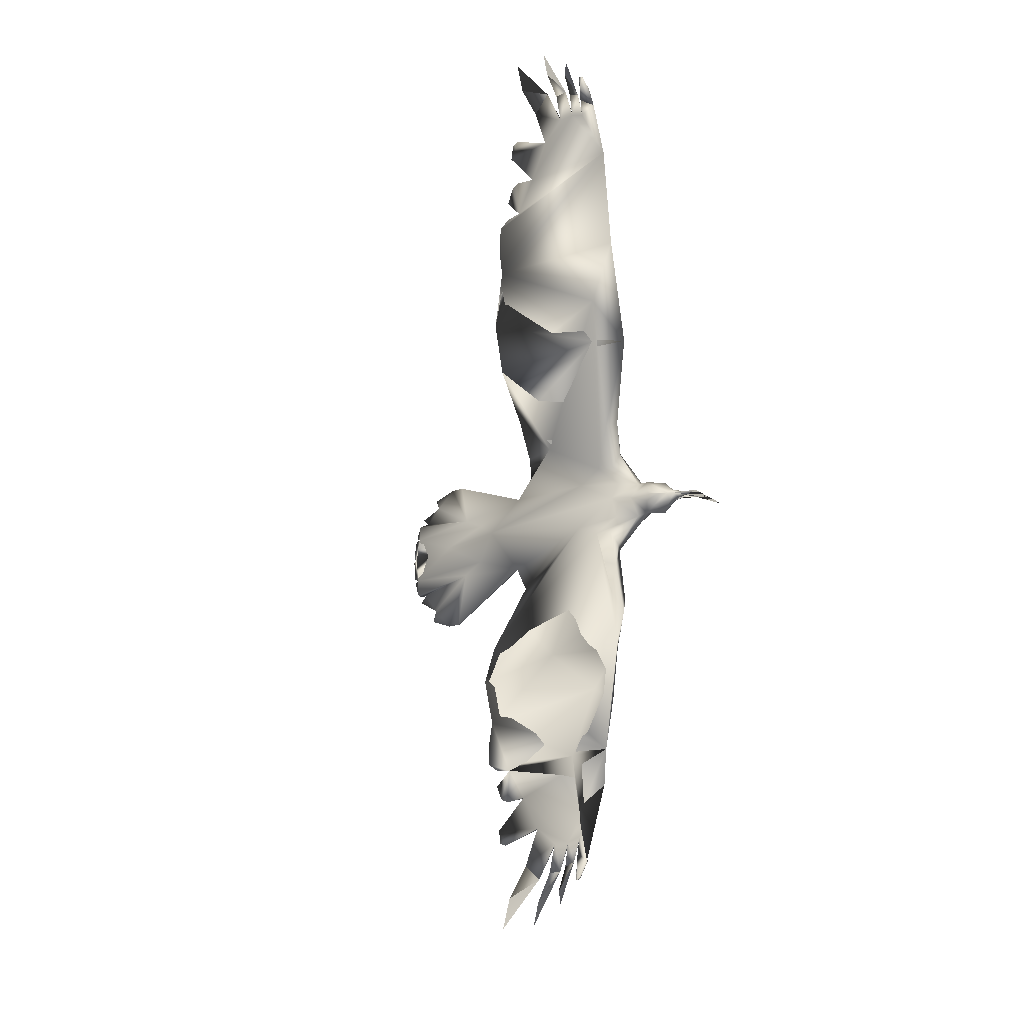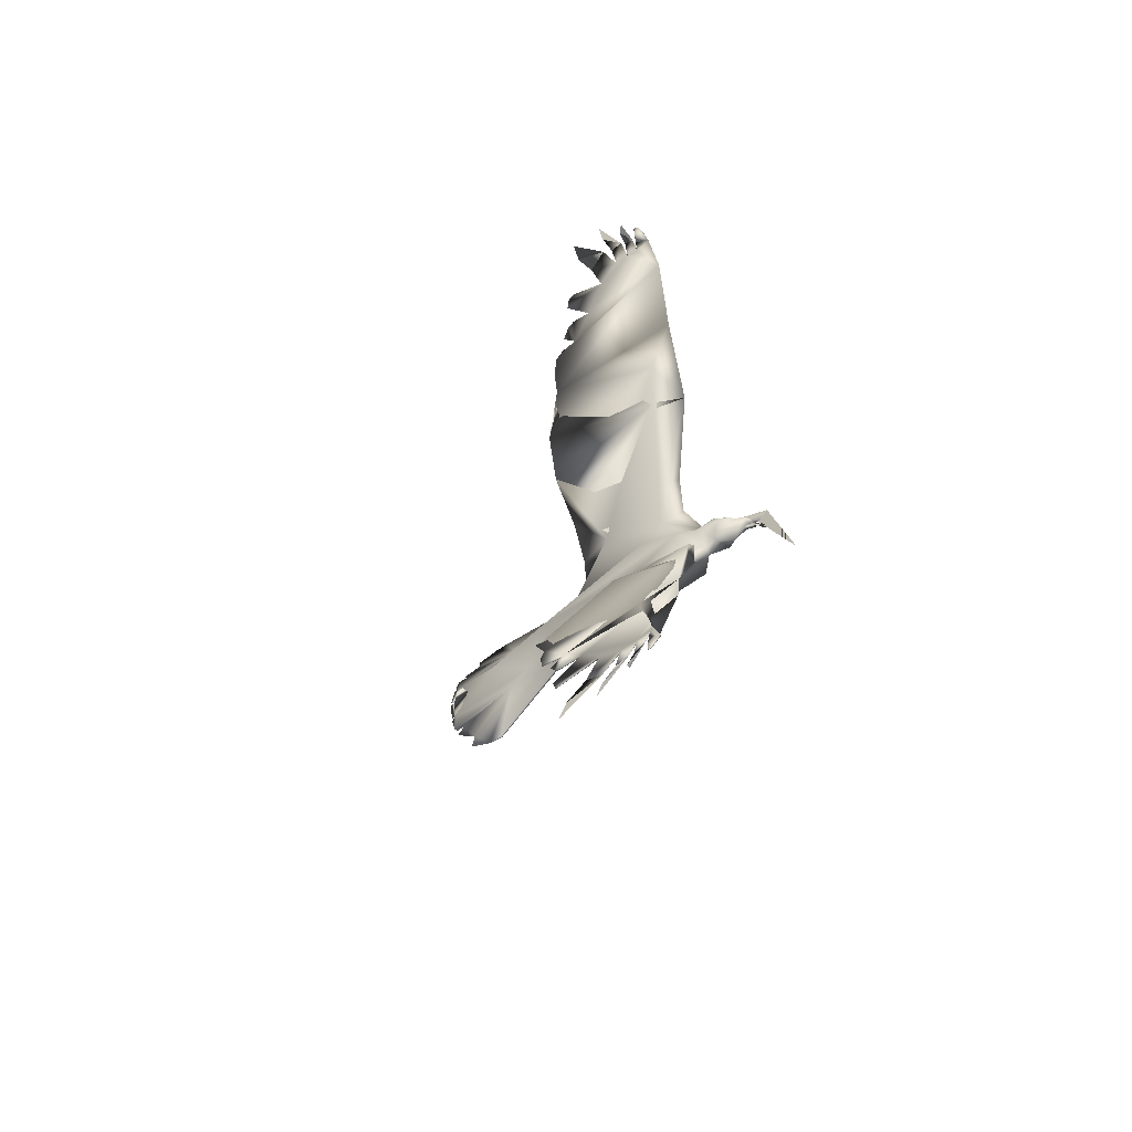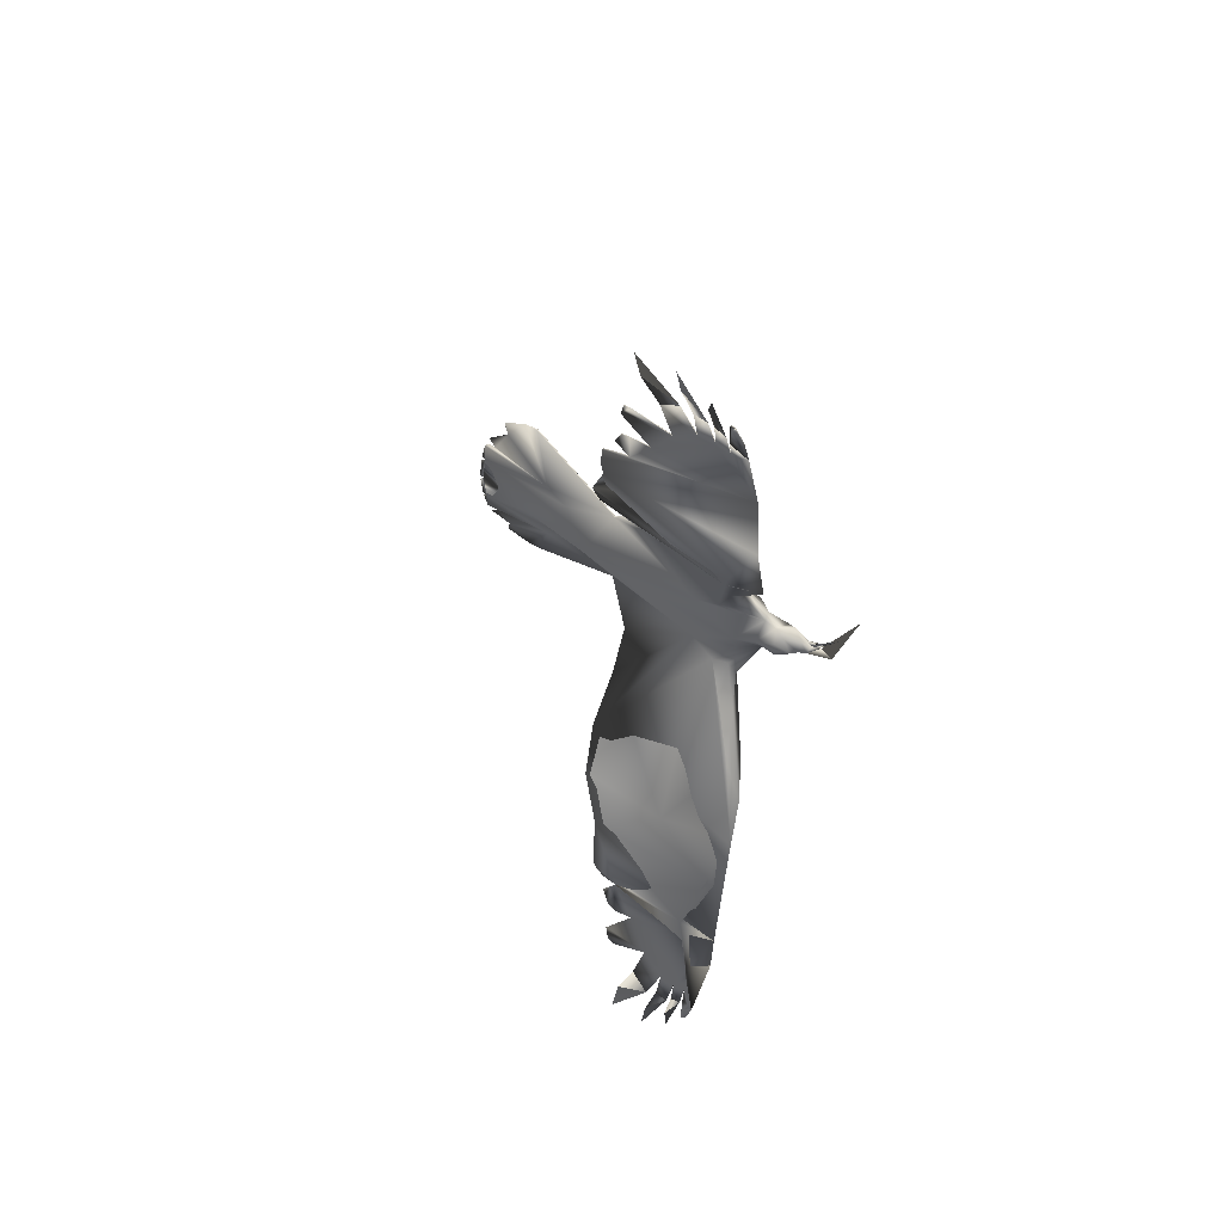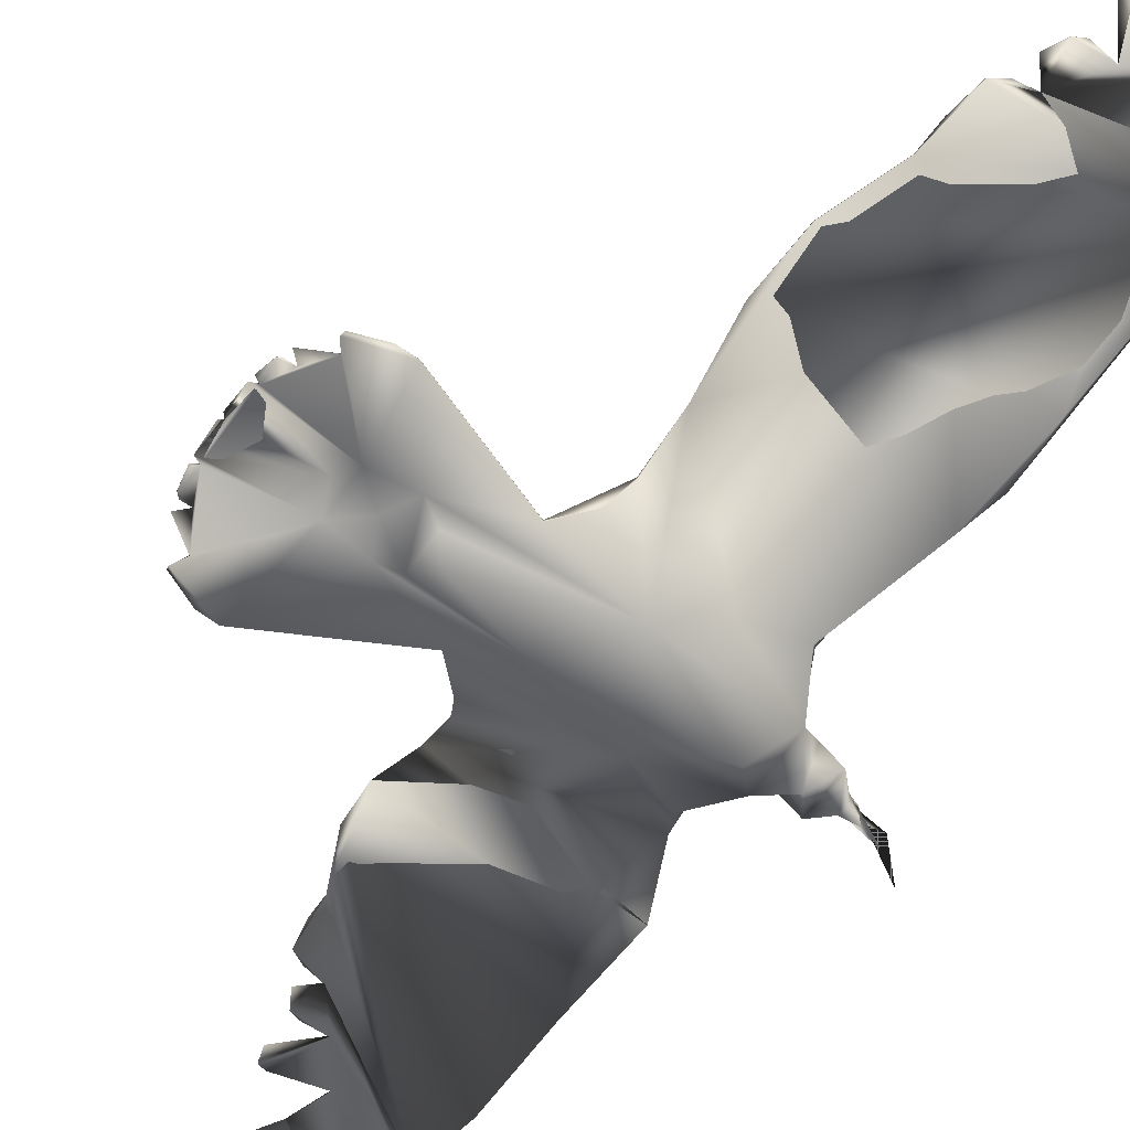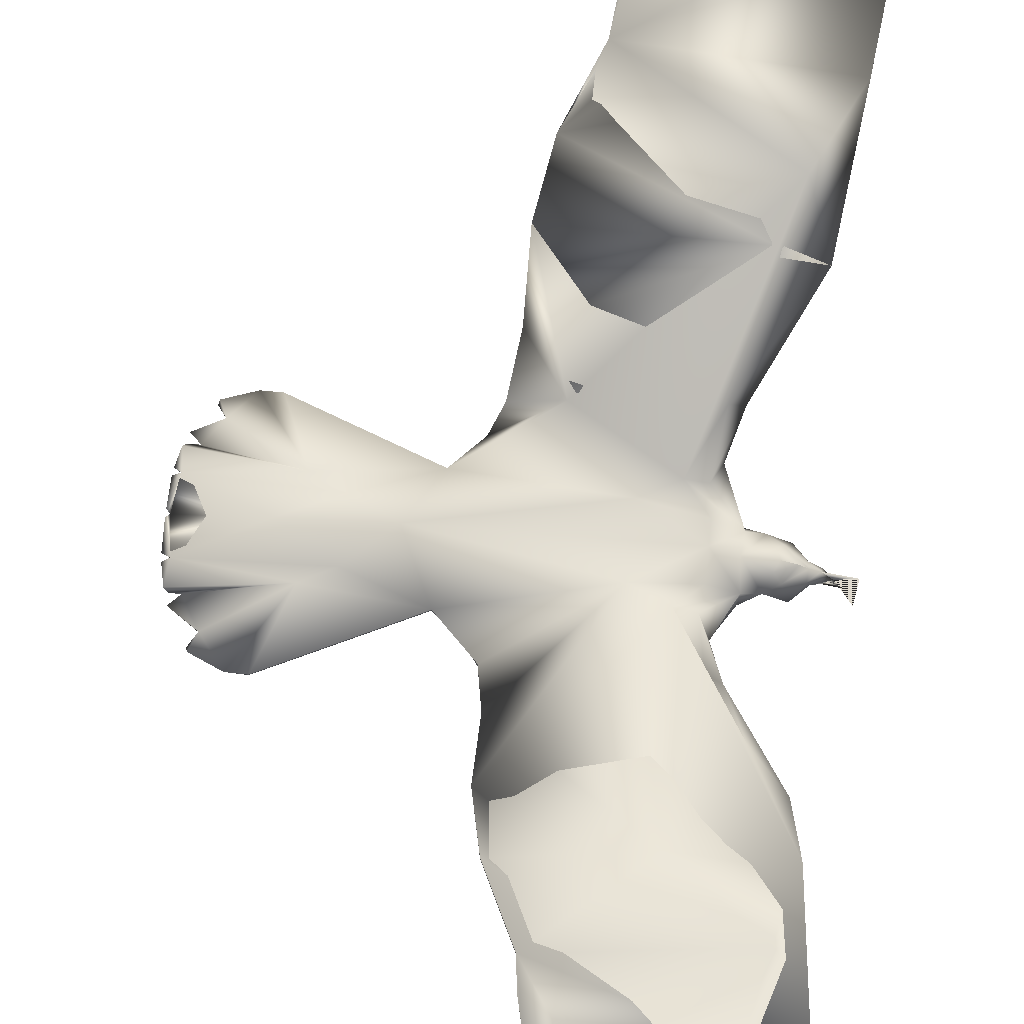
<metadata>
{"format":"obj","ext":"obj","renderer":"f3d","projection":"perspective","resolution":1024,"background":"white","views":[{"elev":-21.5,"azim":37.9,"up":"+Y"},{"elev":-59.7,"azim":36.8,"up":"+Y"},{"elev":50.8,"azim":34.2,"up":"+Y"},{"elev":-62.6,"azim":-36.2,"up":"+Z"},{"elev":71.4,"azim":4.7,"up":"+Z"}]}
</metadata>
<code>
o Crow_crow_maste
v -0.1958 0.1608 0.1277
v -0.1724 0.2311 0.1717
v -0.0737 0.4036 0.2751
v -0.06207 0.9929 0.466
v -0.09248 1.003 0.4689
v -0.1303 1.003 0.4689
v -0.1895 0.9602 0.4589
v -0.2482 0.8776 0.4394
v -0.3079 0.8021 0.4217
v -0.3982 0.6652 0.3811
v -0.5018 0.2279 0.1231
v -0.5763 0.1405 0.07742
v -0.8163 0.248 0.03676
v -0.8508 0.2485 0.03694
v -0.9044 0.2278 0.04323
v -0.9573 0.04953 0.0792
v -0.04163 0.6415 0.3723
v -0.1156 0.5011 0.3555
v -0.4835 0.4348 0.2709
v -0.01324 0.8726 0.4397
v -0.03925 1.085 0.4885
v -0.04787 1.095 0.4909
v -0.08442 1.148 0.5042
v -0.1507 1.195 0.5163
v -0.2386 1.195 0.5169
v -0.2773 0.9936 0.4678
v -0.3056 0.9542 0.4584
v -0.2962 0.8836 0.4414
v -0.3379 0.839 0.4309
v -0.3475 0.7967 0.4207
v -0.3907 0.7184 0.4011
v -0.02181 1.006 0.469
v -0.05335 1.07 0.4849
v -0.05895 1.033 0.4758
v -0.065 1.051 0.4803
v -0.0953 1.117 0.4966
v -0.1006 1.071 0.4855
v -0.1492 1.139 0.5024
v -0.1578 1.085 0.4893
v -0.2358 1.123 0.4993
v -0.2942 0.986 0.4661
v -0.3164 0.874 0.4393
v -0.3753 0.7796 0.4168
v -0.04284 1.091 0.49
v -0.05227 1.094 0.4908
v -0.04284 1.091 0.49
v -0.05227 1.094 0.4908
v -0.04787 1.095 0.4909
v -0.9393 0.1702 0.05994
v -0.9541 0.1124 0.07148
v -0.8068 0.04076 0.1043
v -0.892 0.1989 0.04922
v -0.9209 0.152 0.06222
v -0.9424 0.105 0.07442
v -0.7653 0.1215 0.07446
v -0.7103 0.09281 0.07796
v -0.9467 0.1467 0.06772
v -0.07097 0.04436 0.08277
v -0.0928 0.07198 0.07271
v -0.1627 0.08715 0.07791
v -0.2071 0.1707 0.1081
v -0.0621 0.9937 0.4627
v -0.09251 1.004 0.4655
v -0.1304 1.003 0.4656
v -0.1895 0.961 0.4556
v -0.2482 0.8784 0.4361
v -0.3079 0.8029 0.4183
v -0.3982 0.6663 0.3778
v -0.4856 0.3145 0.1892
v -0.5018 0.2293 0.1149
v -0.5763 0.1405 0.07397
v -0.8163 0.248 0.03331
v -0.3003 0.1454 0.1118
v -0.1511 0.4135 0.3055
v -0.4582 0.5428 0.333
v -0.02913 1.053 0.477
v -0.09091 1.061 0.4794
v -0.1337 1.072 0.4824
v -0.2077 1.049 0.4773
v -0.2942 0.9869 0.4628
v -0.3165 0.8748 0.4359
v -0.3753 0.7805 0.4135
v -0.04287 1.092 0.4867
v -0.0523 1.095 0.4875
v -0.0479 1.096 0.4875
v -0.9394 0.1525 0.06219
v -0.9556 0.09995 0.07312
v -0.8069 0.04076 0.09877
v -0.892 0.1989 0.04577
v -0.9424 0.105 0.07097
v -0.7883 0.08264 0.0749
v -0.7103 0.09281 0.07451
v -0.9067 0.2206 0.03979
v -0.9467 0.1467 0.06427
v -0.5247 0.1894 0.0858
v 0.003237 0.02788 -0.05238
v -0.02917 0.02797 0.05159
v -0.06638 0.02865 0.07201
v -0.06565 0.04347 0.072
v -0.03875 0.0282 0.04807
v -0.06436 0.03638 0.06176
v -0.05043 0.03916 0.06855
v -0.01159 0.02812 0.02199
v -0.05267 0.02842 0.09005
v -0.03295 0.0281 0.0589
v -0.04976 0.03915 0.07401
v -0.1596 0.07589 0.09576
v -0.3152 0.09493 0.1445
v -0.08438 0.02894 0.1111
v -0.1185 0.04675 0.1212
v -0.1305 0.0732 0.1001
v -0.1054 0.05745 0.1056
v -0.1271 0.02964 0.04002
v -0.2497 0.1256 0.1513
v -0.2139 0.1271 0.1378
v -0.1974 0.2256 0.1869
v -0.2084 0.08341 0.1174
v -0.6753 0.07436 0.05252
v -0.6498 0.03818 0.04088
v -0.3304 0.07288 0.01658
v -0.4171 0.2285 0.1454
v -0.5071 0.07149 0.03225
v -0.07008 0.02871 0.0983
v -0.2001 -0.09705 0.138
v -0.1794 -0.1682 0.1814
v -0.08723 -0.3437 0.2857
v -0.06948 -0.4408 0.3424
v -0.04743 -0.727 0.4305
v -0.09589 -0.9337 0.475
v -0.1266 -0.9433 0.4774
v -0.1645 -0.9413 0.477
v -0.2222 -0.8971 0.4663
v -0.278 -0.8127 0.4462
v -0.3352 -0.7355 0.4277
v -0.4207 -0.5955 0.388
v -0.5083 -0.154 0.1351
v -0.5796 -0.06636 0.08023
v -0.8231 -0.1661 0.0368
v -0.8576 -0.1655 0.03697
v -0.9104 -0.143 0.04326
v -0.9575 0.03689 0.0792
v -0.4978 -0.3609 0.2835
v -0.4765 -0.4691 0.3475
v -0.07617 -1.027 0.4975
v -0.08511 -1.036 0.4997
v -0.1234 -1.088 0.5124
v -0.1913 -1.133 0.5234
v -0.2791 -1.131 0.5229
v -0.311 -0.9279 0.4739
v -0.338 -0.8876 0.4642
v -0.3263 -0.8173 0.4474
v -0.3664 -0.7715 0.4364
v -0.3746 -0.7289 0.4262
v -0.4151 -0.6494 0.4062
v -0.06492 -0.9941 0.4896
v -0.08976 -1.011 0.4937
v -0.0941 -0.9735 0.4847
v -0.1008 -0.9916 0.489
v -0.1333 -1.056 0.5048
v -0.137 -1.011 0.4937
v -0.1879 -1.077 0.5098
v -0.1946 -1.023 0.4967
v -0.2739 -1.059 0.5056
v -0.3277 -0.9198 0.472
v -0.3461 -0.8072 0.445
v -0.4018 -0.7111 0.4219
v -0.07997 -1.033 0.499
v -0.08949 -1.035 0.4996
v -0.07997 -1.033 0.499
v -0.08949 -1.035 0.4996
v -0.08511 -1.036 0.4997
v -0.9434 -0.08428 0.05996
v -0.9564 -0.02609 0.07149
v -0.8971 -0.1145 0.04924
v -0.9245 -0.06675 0.06224
v -0.9444 -0.01907 0.07443
v -0.7679 -0.04132 0.07448
v -0.712 -0.01443 0.07796
v -0.9501 -0.06053 0.06773
v -0.07149 0.0131 0.08277
v -0.165 0.03026 0.1282
v -0.6308 0.03788 0.1307
v -0.0942 -0.01379 0.07271
v -0.1645 -0.02645 0.08115
v -0.2114 -0.1066 0.1175
v -0.08077 -0.4479 0.3252
v -0.09589 -0.9345 0.4717
v -0.1266 -0.9442 0.474
v -0.1645 -0.9422 0.4736
v -0.2222 -0.8979 0.463
v -0.278 -0.8135 0.4428
v -0.3352 -0.7363 0.4243
v -0.4207 -0.5967 0.3848
v -0.4953 -0.2401 0.2038
v -0.5083 -0.1554 0.1278
v -0.5796 -0.06646 0.07598
v -0.8231 -0.1661 0.03334
v -0.7389 0.03964 0.07465
v -0.3039 -0.07892 0.1177
v -0.06677 -0.5885 0.3689
v -0.1288 -0.287 0.2172
v -0.1034 -0.5632 0.394
v -0.4765 -0.4702 0.3442
v -0.0431 -0.8156 0.4464
v -0.06493 -0.9949 0.4862
v -0.1269 -1.001 0.4877
v -0.1701 -1.011 0.4902
v -0.2433 -0.9852 0.4841
v -0.3277 -0.9206 0.4686
v -0.3461 -0.808 0.4416
v -0.4018 -0.7119 0.4185
v -0.07997 -1.034 0.4956
v -0.0895 -1.036 0.4963
v -0.08511 -1.037 0.4964
v -0.9512 0.04311 0.07572
v -0.9429 -0.06656 0.06221
v -0.9575 -0.01355 0.07313
v -0.8971 -0.1145 0.04579
v -0.9444 -0.01907 0.07098
v -0.7897 -0.001717 0.07491
v -0.712 -0.01443 0.07452
v -0.9125 -0.1357 0.03982
v -0.9501 -0.06053 0.06428
v -0.5298 -0.1165 0.09077
v -0.06614 0.01381 0.072
v -0.06462 0.02085 0.06176
v -0.05078 0.01762 0.06855
v -0.05011 0.01761 0.07401
v -0.1611 -0.01467 0.09934
v -0.3177 -0.02792 0.1507
v -0.08438 0.02894 0.1111
v -0.1111 0.02938 0.1249
v -0.119 0.01226 0.1212
v -0.1319 -0.01348 0.1009
v -0.1063 0.00114 0.1056
v -0.2532 -0.06041 0.1603
v -0.2174 -0.06244 0.1486
v -0.2044 -0.162 0.1964
v -0.1443 -0.2698 0.255
v -0.2098 0.03283 0.15
v -0.2101 -0.01514 0.131
v -0.6765 0.002861 0.05251
v -0.2175 0.03077 0.01333
v -0.2476 -0.4459 0.3682
v -0.1438 -0.7286 0.431
v -0.408 -0.04094 0.04826
v 0.001658 0.02808 0.07351
f 27 41 80
f 21 32 76
f 217 219 176
f 224 195 136
f 113 183 234
f 99 101 59
f 46 44 48
f 183 59 101
f 22 85 84
f 10 75 19
f 87 88 215
f 174 175 172
f 191 190 209
f 10 43 31
f 28 8 66
f 165 134 152
f 97 103 100
f 107 181 111
f 140 222 139
f 54 176 51
f 225 180 183
f 2 1 61
f 106 58 104
f 17 3 74
f 230 236 241
f 48 85 22
f 94 57 86
f 228 105 104
f 81 28 66
f 43 30 82
f 31 43 82
f 73 60 120
f 228 98 105
f 227 103 98
f 41 26 80
f 229 234 181
f 132 190 208
f 13 12 72
f 185 125 201
f 112 111 110
f 84 34 45
f 122 119 118
f 129 187 157
f 106 104 105
f 14 72 93
f 99 106 98
f 117 108 240
f 239 126 125
f 55 53 86
f 172 218 174
f 180 225 228
f 74 19 75
f 39 6 64
f 113 59 183
f 200 202 186
f 179 216 177
f 44 46 83
f 64 6 78
f 2 116 115
f 75 17 74
f 92 198 91
f 100 102 103
f 131 189 207
f 178 182 51
f 92 118 198
f 166 211 153
f 200 186 128
f 165 152 210
f 151 210 191
f 46 21 83
f 114 115 116
f 54 50 90
f 169 212 144
f 132 149 190
f 11 95 121
f 180 228 104
f 47 84 45
f 124 125 185
f 14 13 72
f 194 244 203
f 171 214 212
f 176 219 173
f 242 118 119
f 8 27 80
f 221 220 198
f 99 58 106
f 214 145 213
f 125 124 237
f 65 7 79
f 229 184 234
f 107 60 61
f 212 205 144
f 166 154 211
f 50 57 94
f 232 181 233
f 14 93 15
f 121 69 11
f 26 7 65
f 154 166 135
f 203 142 194
f 2 61 73
f 130 188 206
f 184 243 60
f 228 225 98
f 198 220 91
f 174 218 222
f 108 117 114
f 199 184 185
f 237 124 229
f 29 42 81
f 54 90 87
f 63 5 77
f 1 115 107
f 156 157 168
f 37 5 63
f 21 76 83
f 129 158 187
f 202 244 186
f 164 150 209
f 133 151 191
f 192 153 211
f 134 153 192
f 154 135 211
f 59 113 111
f 170 156 213
f 138 139 197
f 71 12 95
f 209 190 149
f 136 137 224
f 179 223 216
f 217 141 215
f 99 102 100
f 232 110 181
f 70 11 69
f 165 210 151
f 113 184 60
f 227 225 100
f 10 68 75
f 235 231 233
f 98 225 227
f 229 181 240
f 30 67 82
f 60 73 61
f 234 235 233
f 125 238 239
f 30 9 67
f 226 225 183
f 58 99 59
f 4 34 62
f 212 169 167
f 11 70 95
f 138 197 137
f 179 173 223
f 107 117 240
f 87 215 16
f 131 162 189
f 242 246 221
f 122 73 120
f 124 185 229
f 199 246 184
f 89 52 93
f 136 195 194
f 112 110 109
f 245 202 200
f 222 197 139
f 137 196 224
f 130 160 188
f 155 144 205
f 150 133 209
f 116 2 3
f 142 203 143
f 127 126 239
f 164 209 149
f 31 82 10
f 99 98 102
f 44 83 48
f 120 243 246
f 18 3 17
f 109 232 231
f 35 4 62
f 42 28 81
f 107 111 60
f 52 89 49
f 170 145 171
f 184 113 234
f 226 183 101
f 100 226 101
f 47 22 84
f 88 217 215
f 230 241 240
f 176 178 51
f 174 177 175
f 179 176 173
f 140 174 222
f 139 174 140
f 139 177 174
f 177 176 179
f 138 177 139
f 138 137 177
f 230 240 182
f 137 230 182
f 176 177 178
f 177 137 178
f 137 182 178
f 244 193 203
f 202 193 244
f 128 245 200
f 204 245 128
f 245 193 202
f 134 210 152
f 134 191 210
f 163 162 148
f 208 162 163
f 208 189 162
f 190 189 208
f 155 245 204
f 245 211 193
f 212 214 213
f 161 160 147
f 207 160 161
f 189 160 207
f 189 188 160
f 159 158 146
f 206 158 159
f 188 158 206
f 188 187 158
f 190 188 189
f 191 188 190
f 205 212 213
f 205 213 157
f 205 157 187
f 191 187 188
f 134 187 191
f 155 205 187
f 245 155 187
f 245 187 134
f 211 245 134
f 192 211 134
f 162 163 148
f 162 208 163
f 131 208 162
f 131 132 208
f 137 136 230
f 136 194 230
f 149 150 164
f 132 150 149
f 132 133 150
f 151 134 165
f 133 134 151
f 194 142 230
f 160 161 147
f 160 207 161
f 160 131 207
f 130 131 160
f 158 159 146
f 158 206 159
f 158 130 206
f 129 130 158
f 130 132 131
f 130 133 132
f 134 166 153
f 134 135 166
f 230 142 236
f 236 142 127
f 127 142 128
f 171 156 170
f 142 143 128
f 143 135 128
f 135 134 128
f 134 133 128
f 133 130 128
f 128 130 204
f 130 129 204
f 204 129 155
f 129 157 155
f 157 156 155
f 155 156 144
f 156 171 144
f 171 167 169
f 144 171 169
f 103 227 100
f 181 110 111
f 176 141 217
f 87 16 54
f 16 215 54
f 215 141 176
f 54 215 176
f 104 58 123
f 59 111 112
f 58 59 112
f 123 58 112
f 109 123 112
f 236 237 229
f 241 236 229
f 47 48 22
f 105 96 247
f 104 105 247
f 60 243 120
f 98 106 105
f 103 102 98
f 234 233 181
f 12 71 72
f 34 33 45
f 104 247 105
f 247 96 105
f 53 52 49
f 56 54 51
f 55 52 53
f 54 57 50
f 52 15 93
f 52 14 15
f 55 14 52
f 54 55 57
f 55 13 14
f 12 13 55
f 240 108 182
f 108 12 182
f 55 54 56
f 12 55 56
f 182 12 56
f 126 201 125
f 57 55 86
f 69 19 74
f 2 74 3
f 69 74 2
f 69 2 73
f 70 69 73
f 95 70 73
f 71 95 73
f 216 175 177
f 1 2 115
f 81 9 29
f 66 9 81
f 39 40 25
f 39 79 40
f 64 79 39
f 64 65 79
f 75 20 17
f 67 68 82
f 84 85 83
f 37 38 24
f 37 78 38
f 37 64 78
f 63 64 37
f 35 36 23
f 35 77 36
f 35 63 77
f 62 63 35
f 63 65 64
f 75 32 20
f 62 65 63
f 84 83 76
f 34 84 76
f 34 76 32
f 62 34 32
f 26 66 80
f 26 65 66
f 65 62 66
f 66 62 9
f 32 75 68
f 32 68 67
f 62 32 9
f 32 67 9
f 71 92 72
f 89 53 49
f 92 91 72
f 72 91 93
f 94 90 50
f 91 88 87
f 53 94 86
f 53 90 94
f 89 90 53
f 91 87 90
f 93 91 89
f 91 90 89
f 97 100 103
f 182 56 51
f 186 201 126
f 128 186 127
f 186 126 127
f 18 114 116
f 3 18 116
f 95 12 121
f 180 104 123
f 234 183 235
f 183 180 235
f 180 123 235
f 123 231 235
f 33 47 45
f 194 199 244
f 246 199 194
f 196 246 224
f 246 194 195
f 224 246 195
f 167 171 212
f 221 198 118
f 242 221 118
f 66 8 80
f 197 221 196
f 175 218 172
f 197 220 221
f 222 220 197
f 223 173 219
f 220 217 88
f 216 223 175
f 223 219 175
f 175 219 218
f 219 217 220
f 218 219 220
f 222 218 220
f 145 170 213
f 238 125 237
f 1 107 61
f 108 121 12
f 9 42 29
f 40 39 25
f 79 39 40
f 79 6 39
f 7 6 79
f 114 121 108
f 114 18 121
f 47 46 48
f 33 46 47
f 33 21 46
f 121 19 69
f 121 18 19
f 19 18 10
f 18 17 10
f 17 20 10
f 27 26 41
f 27 7 26
f 8 7 27
f 9 28 42
f 9 8 28
f 10 20 43
f 32 21 33
f 32 33 34
f 32 34 4
f 20 32 4
f 38 37 24
f 78 37 38
f 6 37 78
f 6 5 37
f 36 35 23
f 77 35 36
f 5 35 77
f 5 4 35
f 7 5 6
f 8 5 7
f 30 43 9
f 20 4 5
f 20 5 8
f 43 20 9
f 20 8 9
f 220 88 91
f 117 107 114
f 107 115 114
f 157 213 168
f 186 244 201
f 244 199 185
f 201 244 185
f 135 193 211
f 113 60 111
f 156 168 213
f 101 99 100
f 225 226 100
f 231 232 233
f 241 229 240
f 197 196 137
f 181 107 240
f 246 196 221
f 71 73 122
f 92 71 122
f 118 92 122
f 185 184 229
f 246 243 184
f 110 232 109
f 133 191 209
f 203 193 143
f 193 135 143
f 236 127 239
f 237 236 238
f 236 239 238
f 82 68 10
f 83 85 48
f 122 120 246
f 119 122 246
f 242 119 246
f 123 109 231
f 145 214 171

</code>
